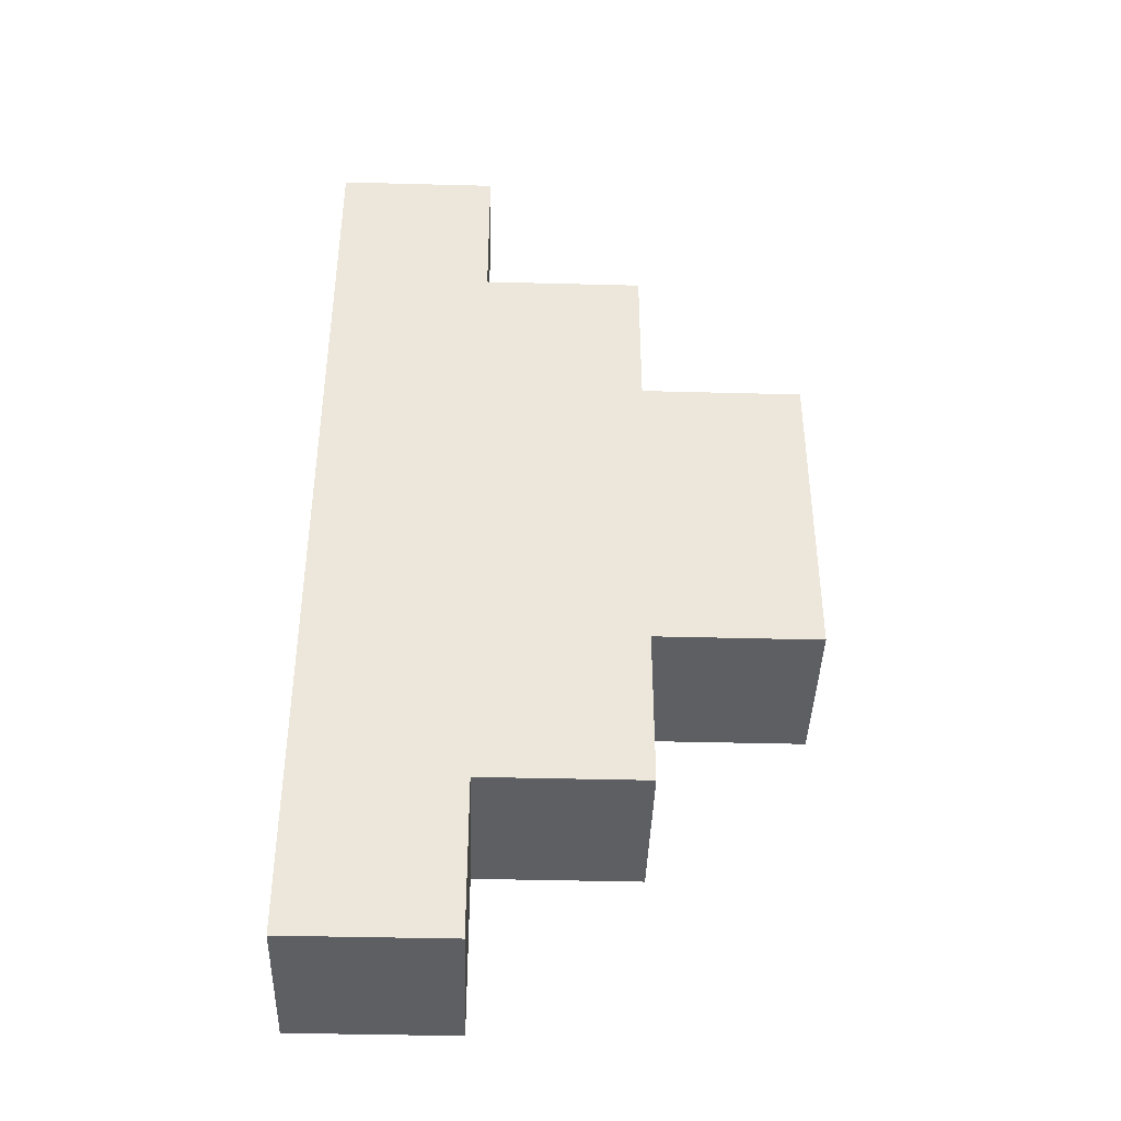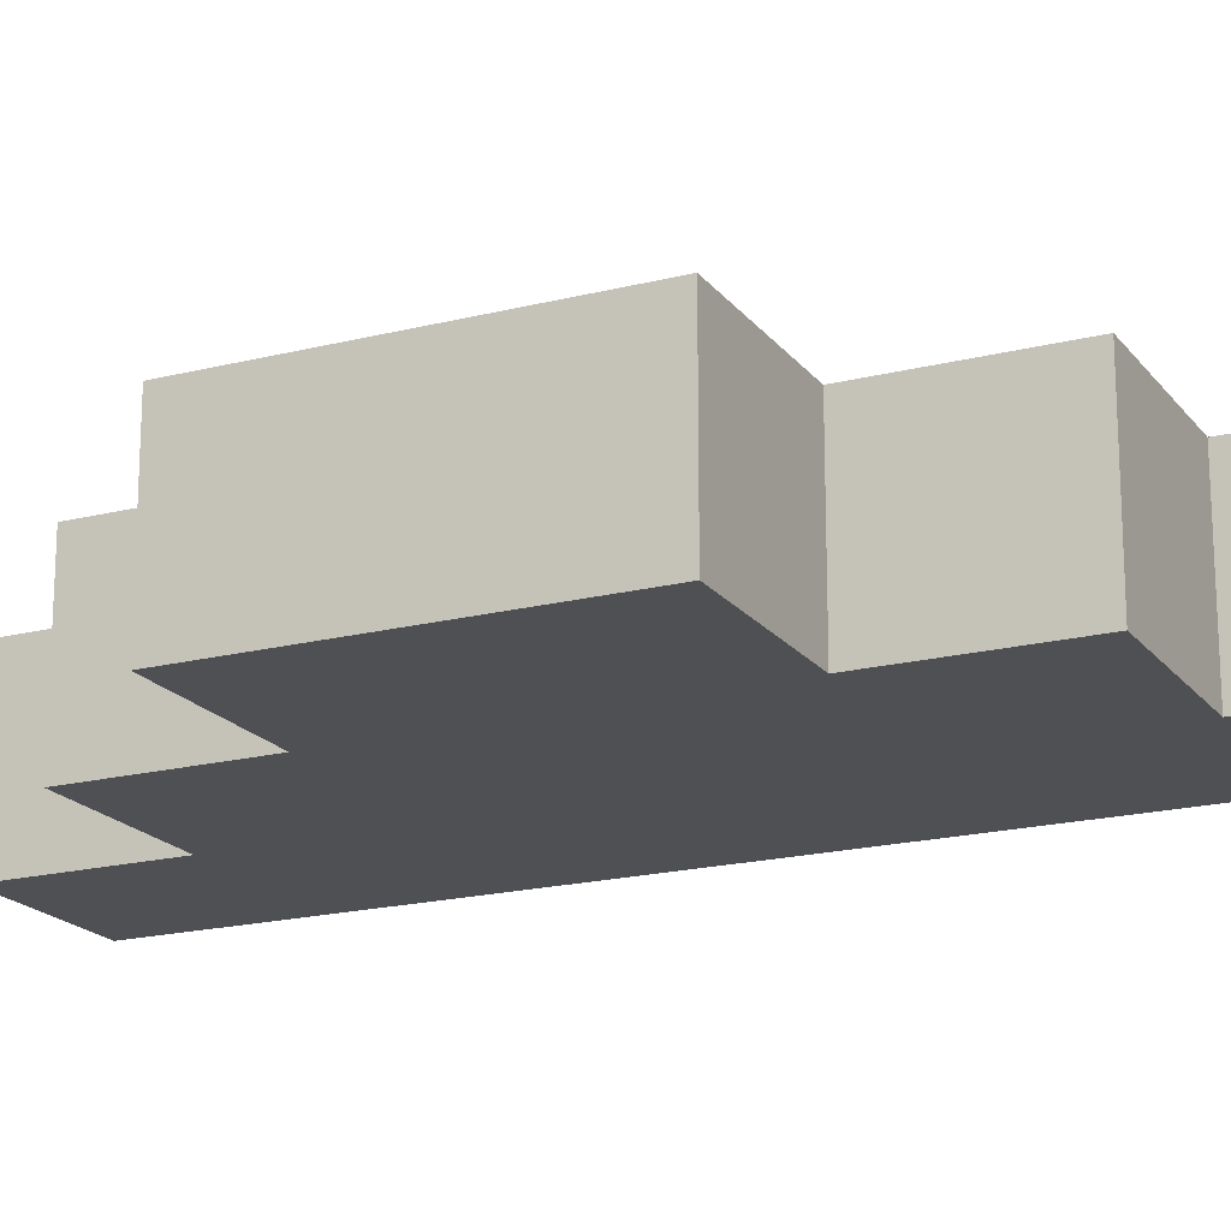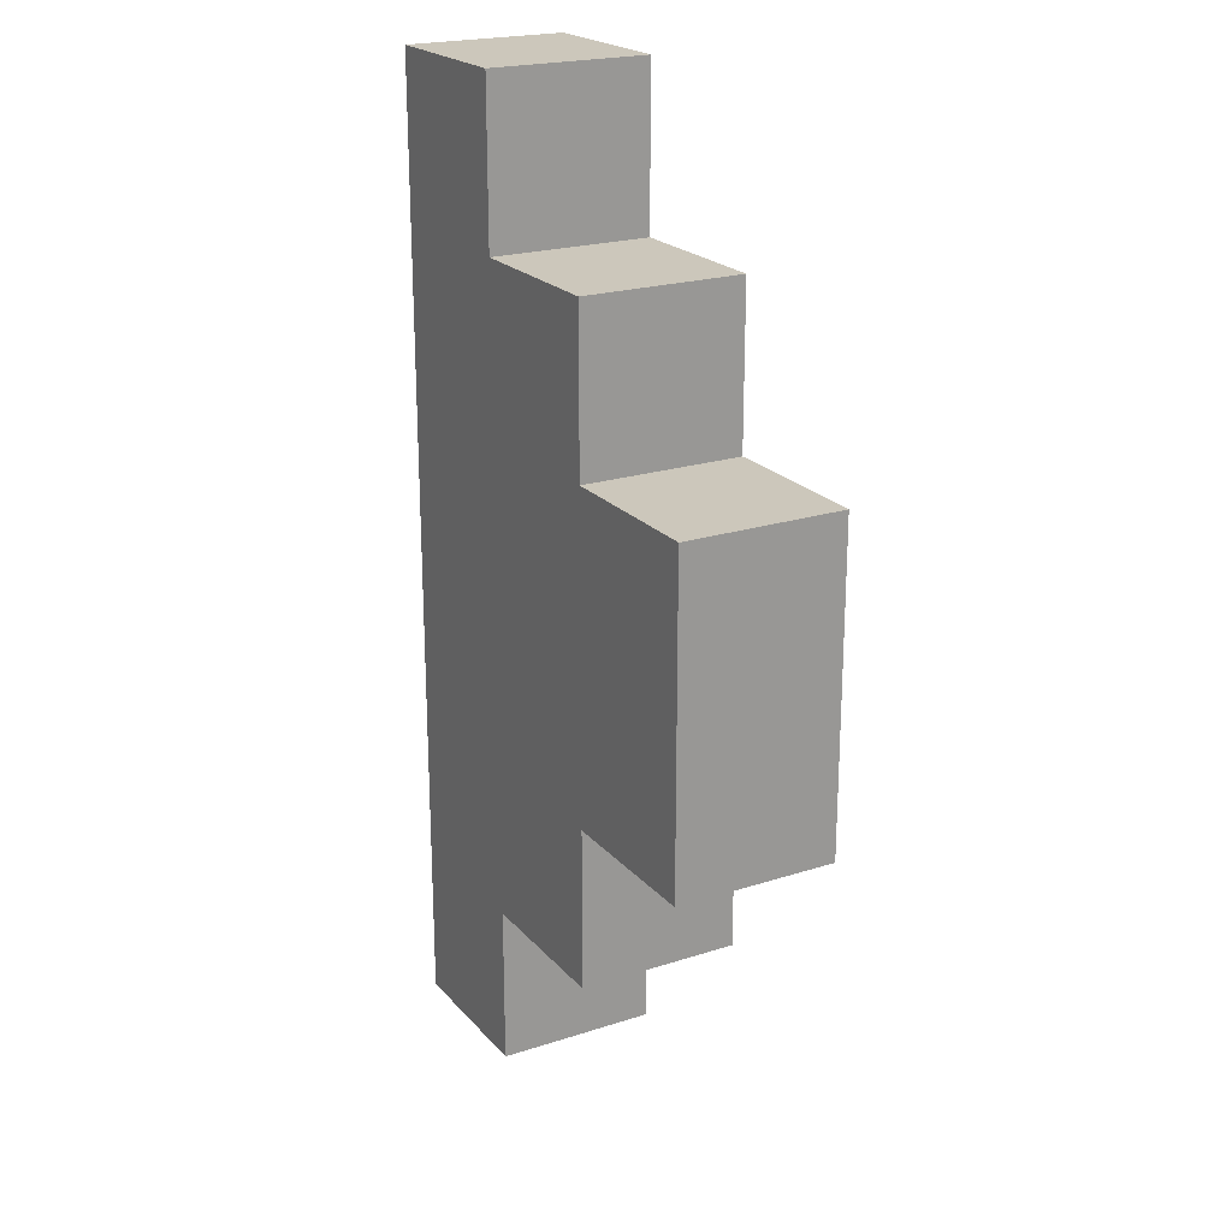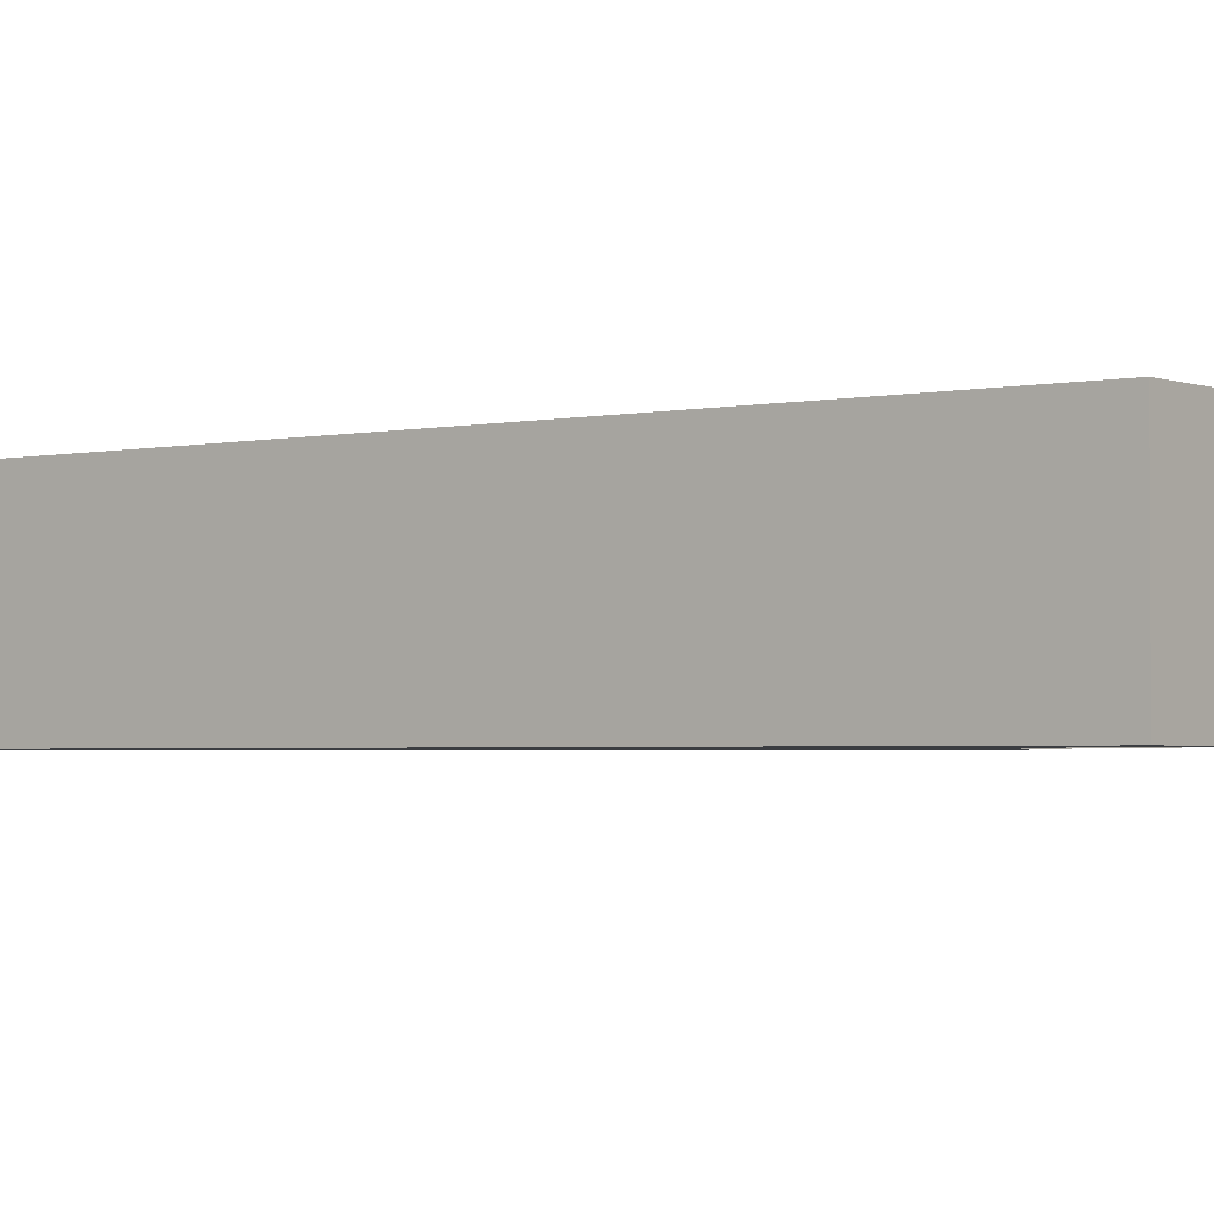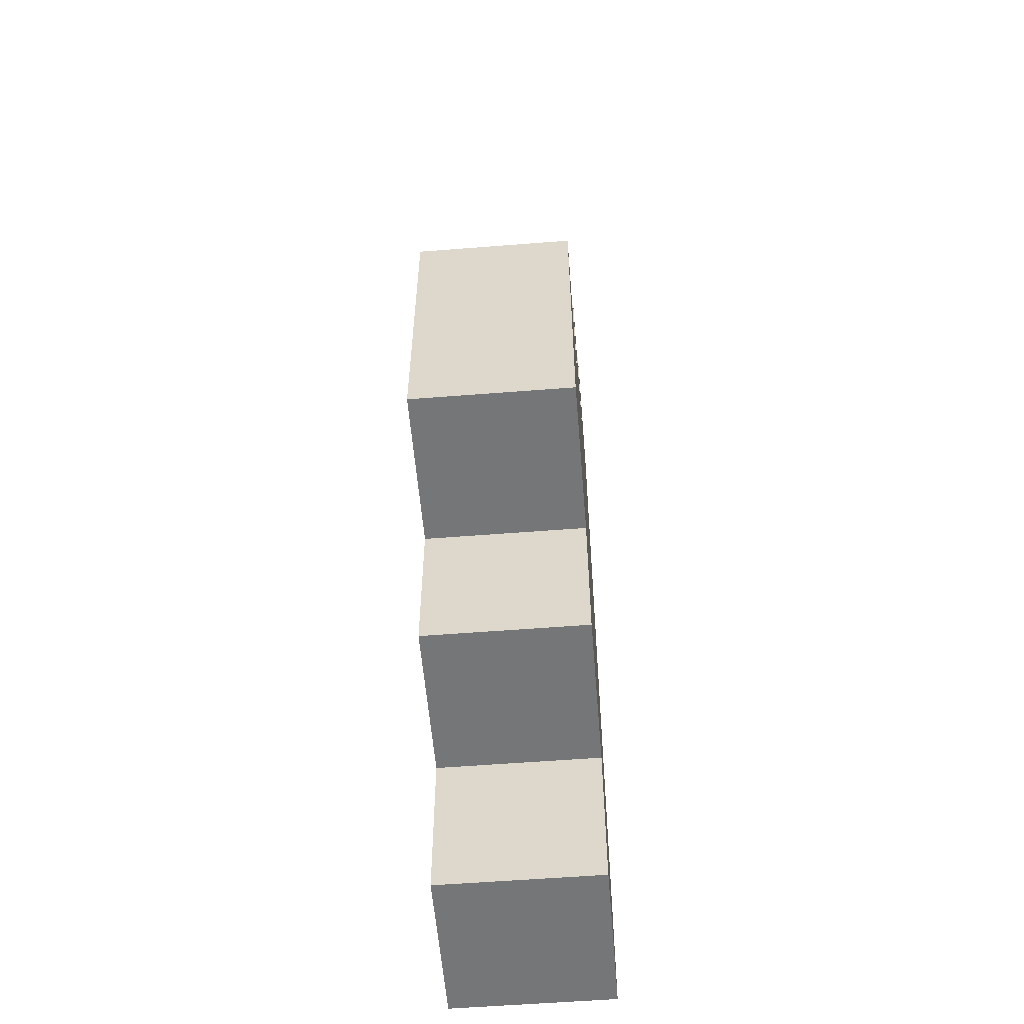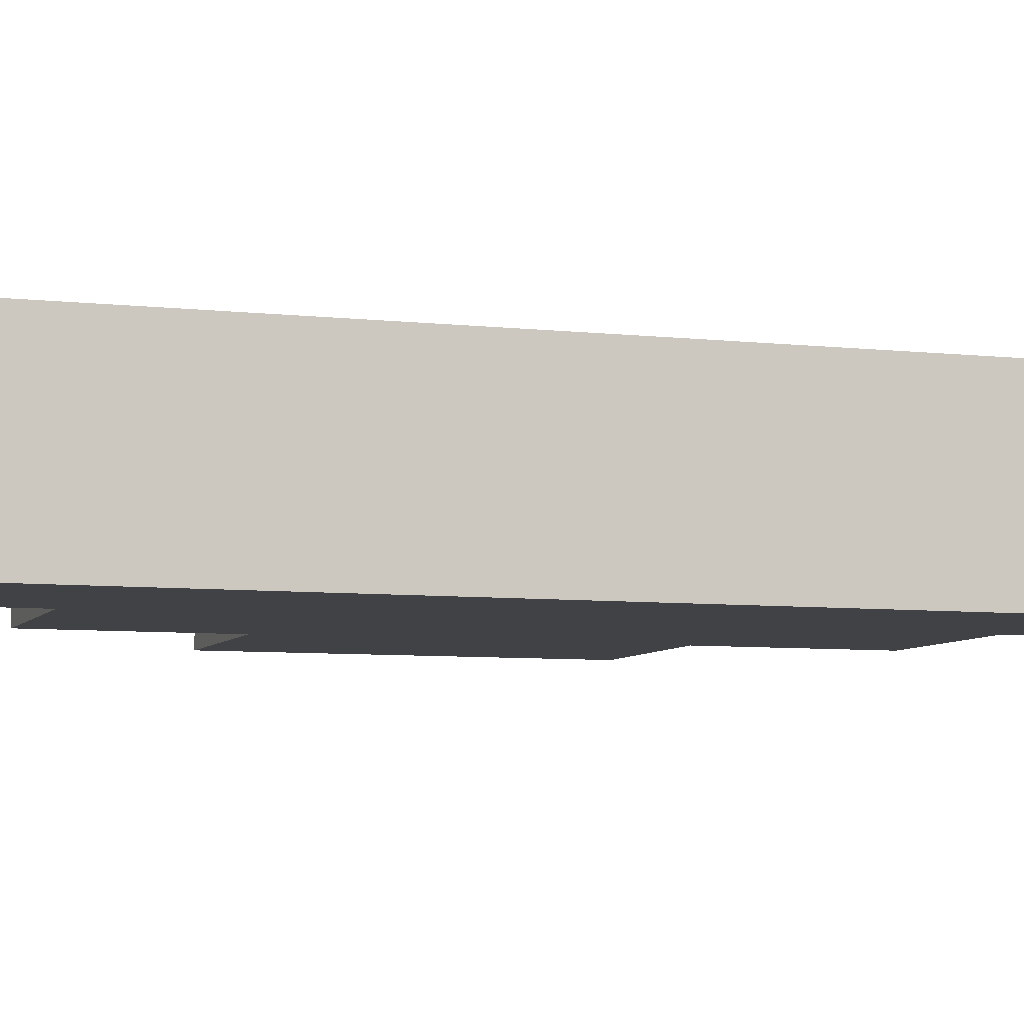
<metadata>
{"format":"obj","ext":"obj","renderer":"f3d","projection":"perspective","resolution":1024,"background":"white","views":[{"elev":-41.3,"azim":-1.8,"up":"+Y"},{"elev":-18.9,"azim":115.7,"up":"+Z"},{"elev":21.7,"azim":60.5,"up":"+Y"},{"elev":-2.4,"azim":-52.6,"up":"+Z"},{"elev":-56.7,"azim":94.7,"up":"+Y"},{"elev":-6.6,"azim":-108.8,"up":"+Z"}]}
</metadata>
<code>
o
v 10.3 5.6 -1.8
v 10.3 5.6 -1.9
v 10.3 5.8 -1.8
v 10.3 5.8 -1.9
v 10.2 5.5 -1.8
v 10.2 5.5 -1.9
v 10.2 5.6 -1.8
v 10.2 5.6 -1.9
v 10.2 5.8 -1.8
v 10.2 5.8 -1.9
v 10.2 5.9 -1.8
v 10.2 5.9 -1.9
v 10.1 5.4 -1.8
v 10.1 5.4 -1.9
v 10.1 5.5 -1.8
v 10.1 5.5 -1.9
v 10.1 5.9 -1.8
v 10.1 5.9 -1.9
v 10.1 6 -1.8
v 10.1 6 -1.9
v 10 5.4 -1.8
v 10 5.4 -1.9
v 10 6 -1.8
v 10 6 -1.9
v 10.3 5.6 -1.8
v 10.3 5.8 -1.8
v 10.2 5.5 -1.8
v 10.2 5.6 -1.8
v 10.2 5.8 -1.8
v 10.2 5.9 -1.8
v 10.1 5.4 -1.8
v 10.1 5.5 -1.8
v 10.1 5.9 -1.8
v 10.1 6 -1.8
v 10 5.4 -1.8
v 10 6 -1.8
v 10.3 5.6 -1.9
v 10.3 5.8 -1.9
v 10.2 5.5 -1.9
v 10.2 5.6 -1.9
v 10.2 5.8 -1.9
v 10.2 5.9 -1.9
v 10.1 5.4 -1.9
v 10.1 5.5 -1.9
v 10.1 5.9 -1.9
v 10.1 6 -1.9
v 10 5.4 -1.9
v 10 6 -1.9
v 10.1 5.4 -1.8
v 10 5.4 -1.8
v 10.1 5.4 -1.9
v 10 5.4 -1.9
v 10.2 5.5 -1.8
v 10.1 5.5 -1.8
v 10.2 5.5 -1.9
v 10.1 5.5 -1.9
v 10.3 5.6 -1.8
v 10.2 5.6 -1.8
v 10.3 5.6 -1.9
v 10.2 5.6 -1.9
v 10.3 5.8 -1.8
v 10.2 5.8 -1.8
v 10.3 5.8 -1.9
v 10.2 5.8 -1.9
v 10.2 5.9 -1.8
v 10.1 5.9 -1.8
v 10.2 5.9 -1.9
v 10.1 5.9 -1.9
v 10.1 6 -1.8
v 10 6 -1.8
v 10.1 6 -1.9
v 10 6 -1.9
f 1 2 3
f 3 2 4
f 5 6 7
f 7 6 8
f 9 10 11
f 11 10 12
f 13 14 15
f 15 14 16
f 17 18 19
f 19 18 20
f 23 22 21
f 24 22 23
f 25 26 28
f 28 26 29
f 27 28 32
f 29 30 32
f 28 29 32
f 32 30 33
f 31 32 35
f 33 34 35
f 32 33 35
f 35 34 36
f 40 38 37
f 41 38 40
f 44 40 39
f 44 42 41
f 44 41 40
f 45 42 44
f 47 44 43
f 47 46 45
f 47 45 44
f 48 46 47
f 49 50 51
f 51 50 52
f 53 54 55
f 55 54 56
f 57 58 59
f 59 58 60
f 63 62 61
f 64 62 63
f 67 66 65
f 68 66 67
f 71 70 69
f 72 70 71

</code>
